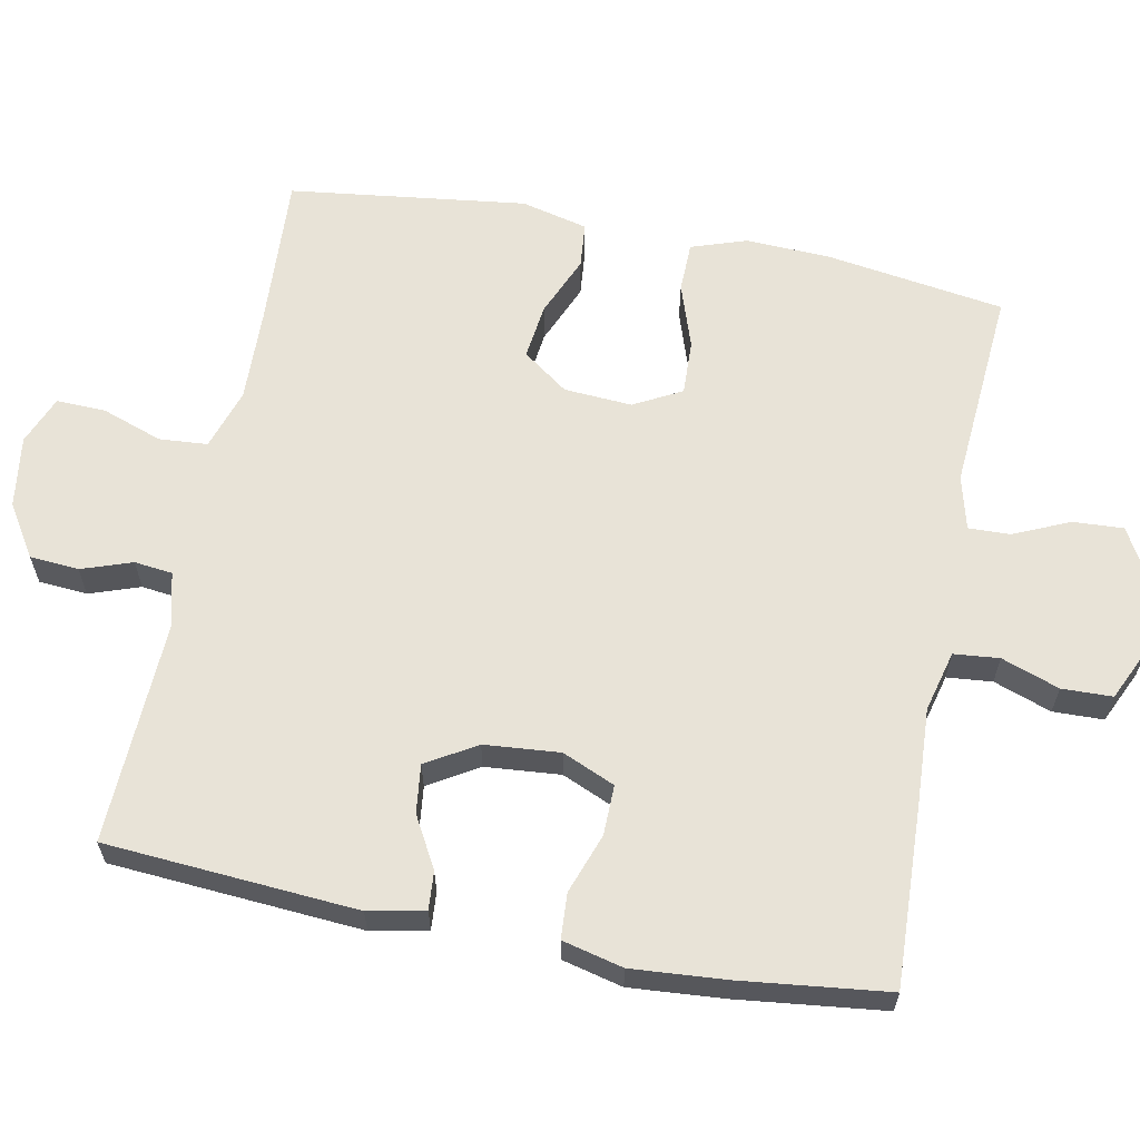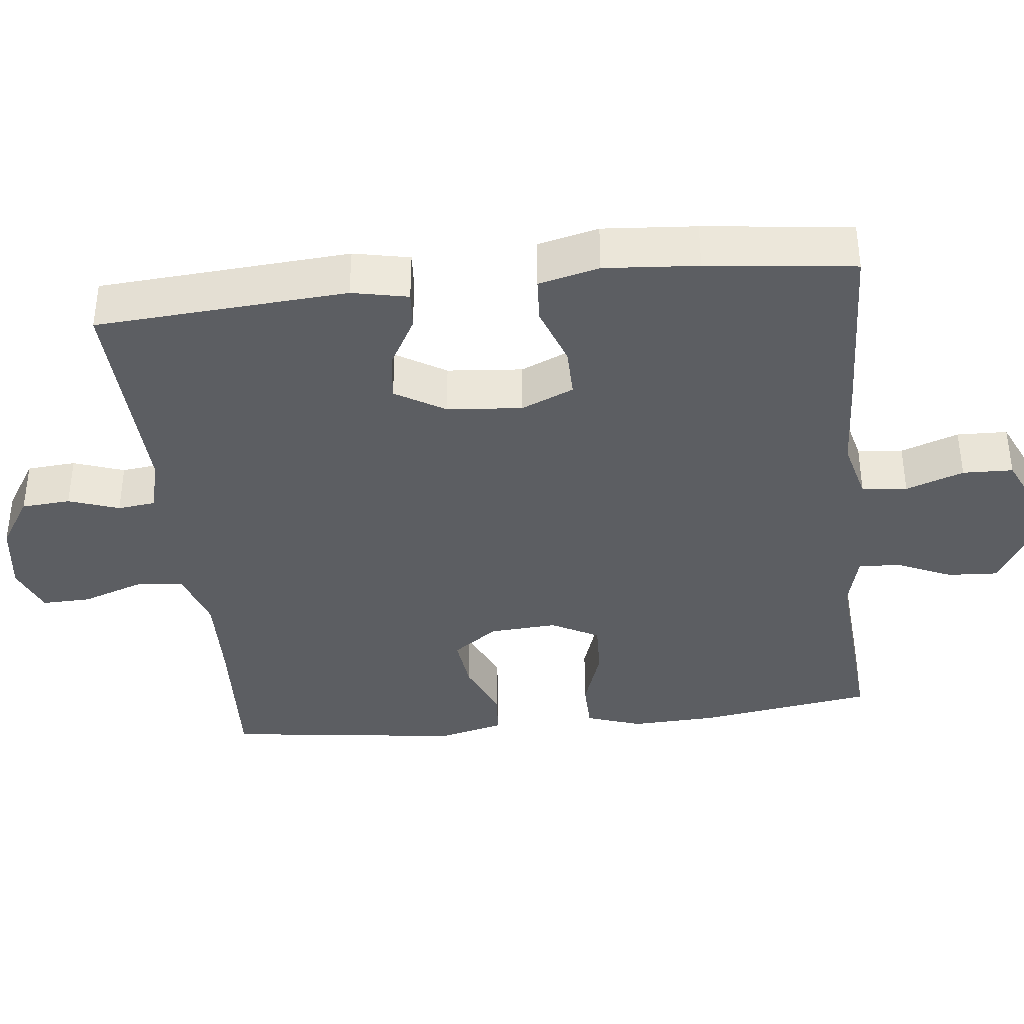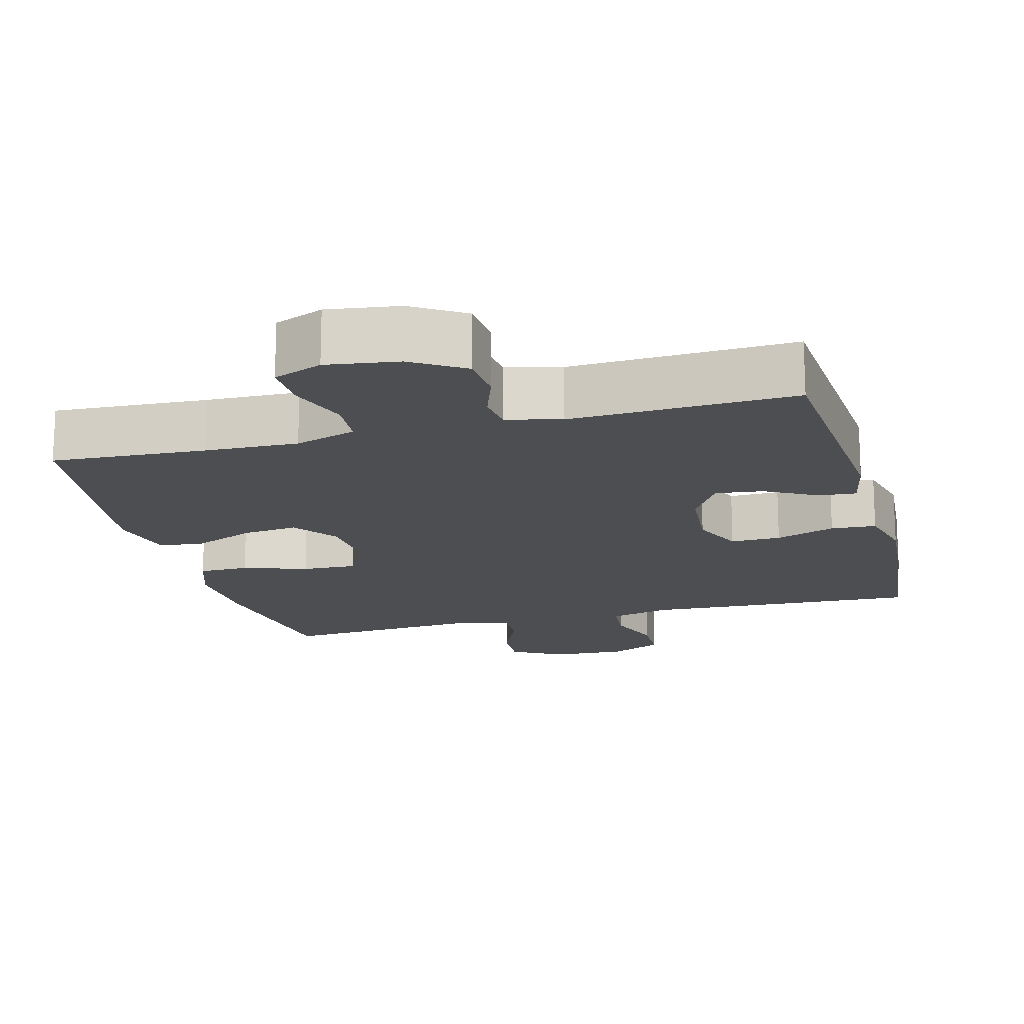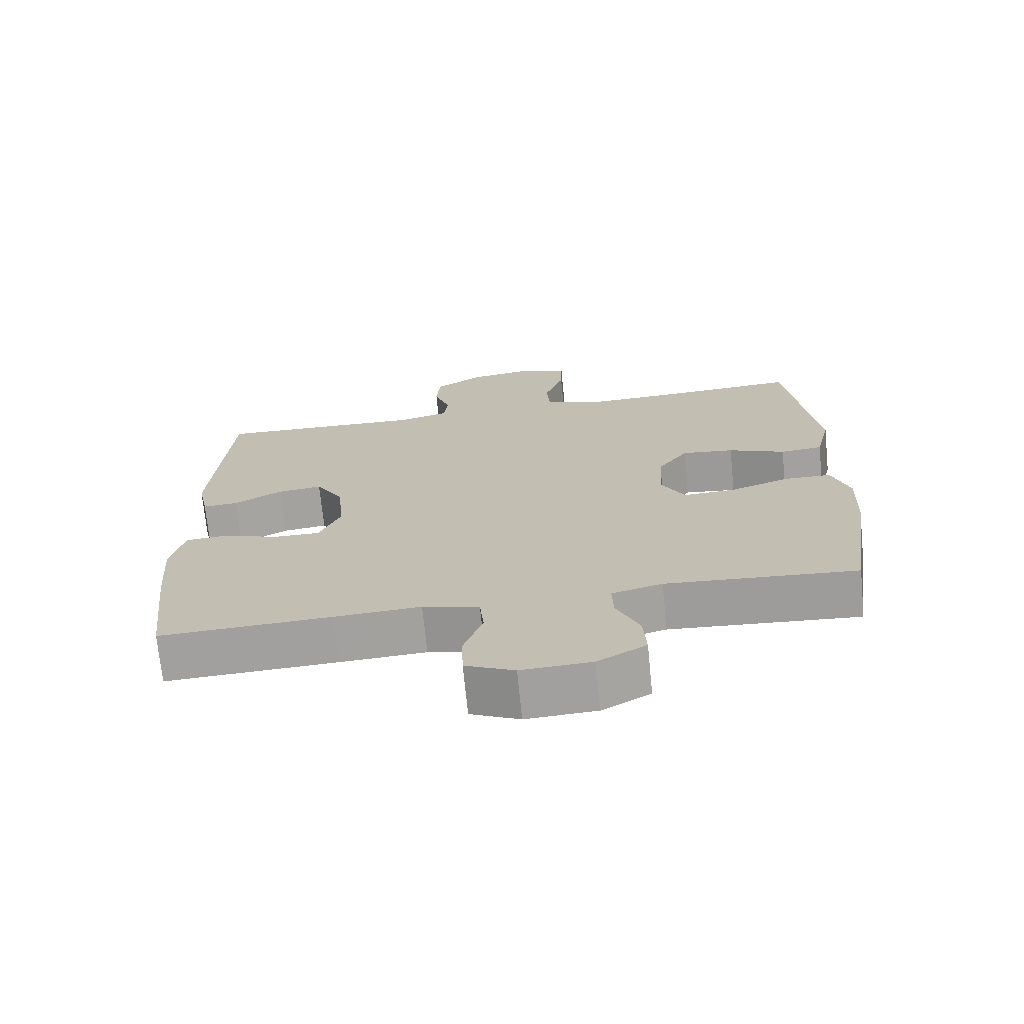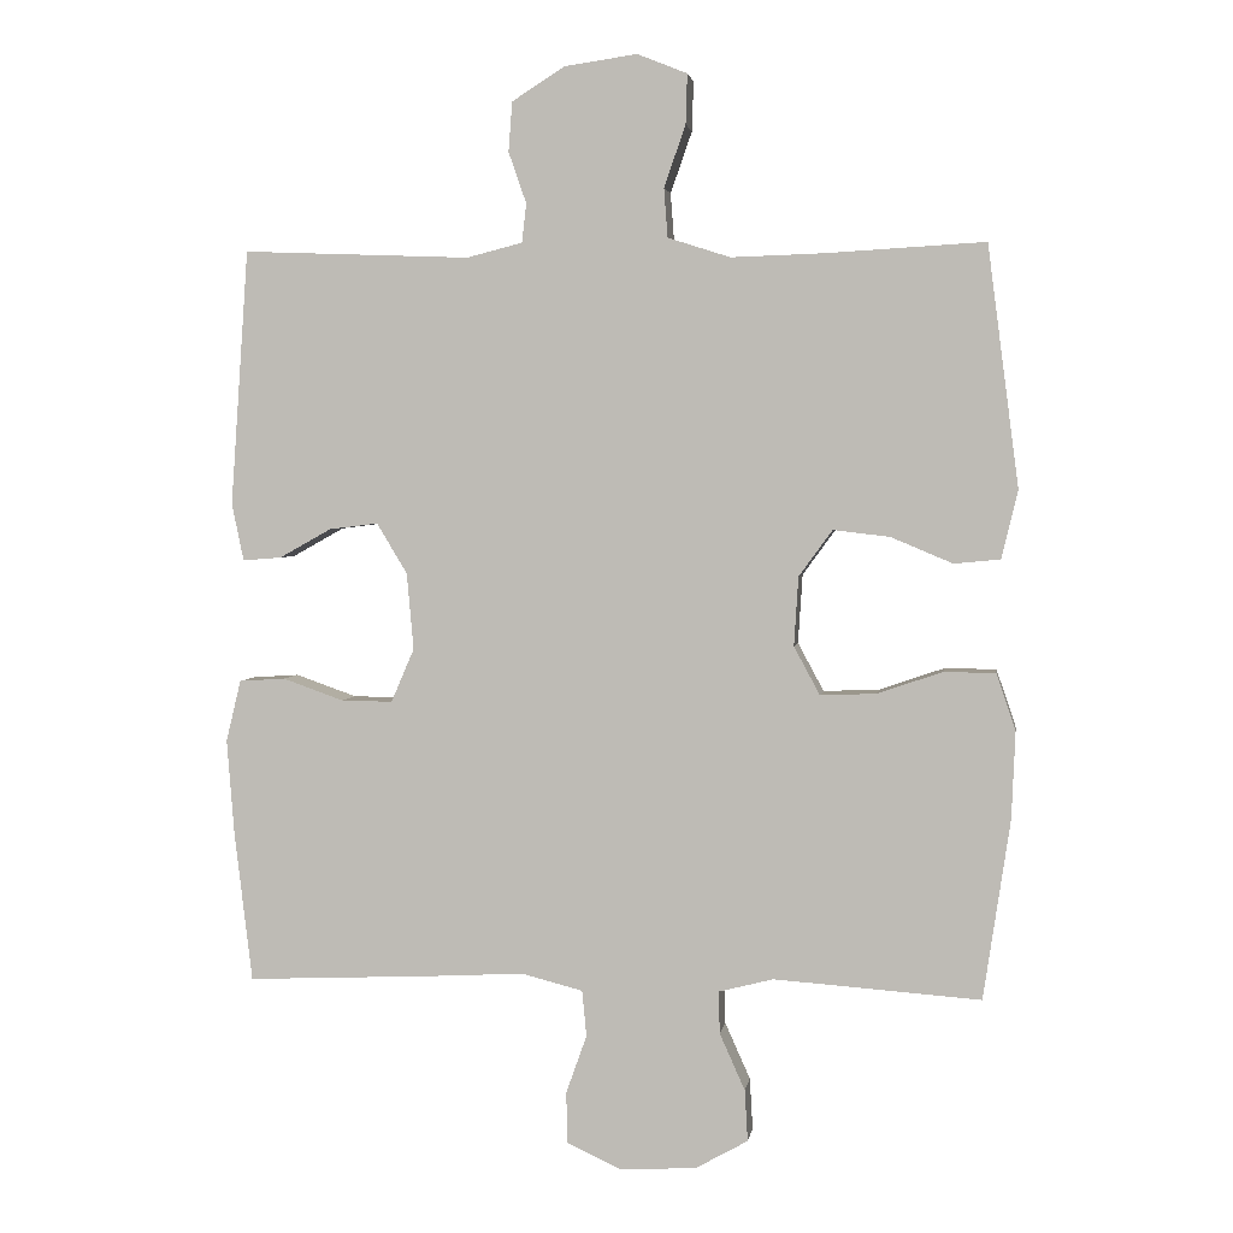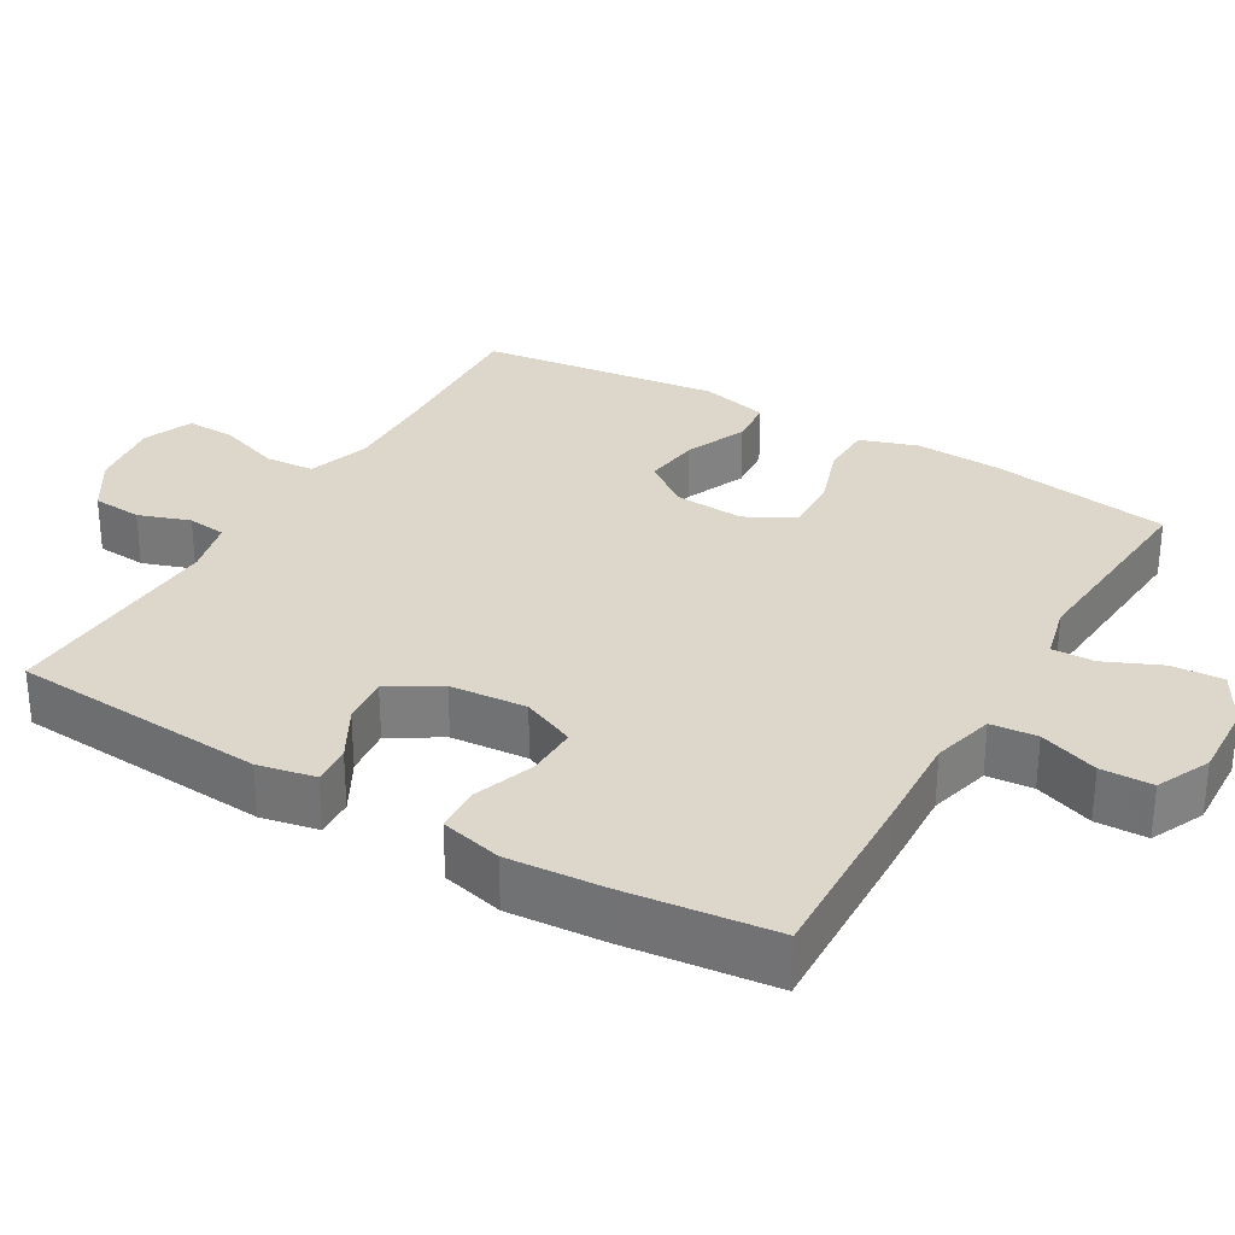
<metadata>
{"format":"obj","ext":"obj","renderer":"f3d","projection":"perspective","resolution":1024,"background":"white","views":[{"elev":62.3,"azim":101.2,"up":"+Y"},{"elev":-37.7,"azim":96.4,"up":"+Y"},{"elev":-16.8,"azim":15.0,"up":"+Y"},{"elev":-71.3,"azim":-174.3,"up":"+Z"},{"elev":3.0,"azim":-171.5,"up":"+Z"},{"elev":30.5,"azim":120.6,"up":"+Y"}]}
</metadata>
<code>
v 0.5 0.07 -0.5
v 0.248 0.07 -0.489
v 0.121 0.07 -0.482
v 0.038 0.07 -0.503
v 0.032 0.07 -0.565
v 0.06 0.07 -0.644
v 0.058 0.07 -0.713
v -0.014 0.07 -0.746
v -0.117 0.07 -0.741
v -0.188 0.07 -0.701
v -0.184 0.07 -0.632
v -0.15 0.07 -0.556
v -0.148 0.07 -0.499
v -0.222 0.07 -0.48
v -0.5 0.07 -0.5
v -0.536 0.07 -0.258
v -0.541 0.07 -0.141
v -0.515 0.07 -0.065
v -0.446 0.07 -0.064
v -0.358 0.07 -0.094
v -0.283 0.07 -0.097
v -0.248 0.07 -0.032
v -0.254 0.07 0.061
v -0.299 0.07 0.123
v -0.375 0.07 0.114
v -0.458 0.07 0.079
v -0.52 0.07 0.085
v -0.542 0.07 0.176
v -0.5 0.07 0.5
v -0.289 0.07 0.488
v -0.162 0.07 0.484
v -0.078 0.07 0.511
v -0.073 0.07 0.577
v -0.102 0.07 0.66
v -0.104 0.07 0.727
v -0.037 0.07 0.754
v 0.061 0.07 0.74
v 0.132 0.07 0.695
v 0.137 0.07 0.628
v 0.113 0.07 0.559
v 0.119 0.07 0.507
v 0.194 0.07 0.488
v 0.5 0.07 0.5
v 0.524 0.07 0.156
v 0.508 0.07 0.079
v 0.456 0.07 0.083
v 0.386 0.07 0.122
v 0.32 0.07 0.13
v 0.279 0.07 0.062
v 0.27 0.07 -0.041
v 0.301 0.07 -0.113
v 0.37 0.07 -0.112
v 0.452 0.07 -0.083
v 0.514 0.07 -0.087
v 0.534 0.07 -0.17
v 0.524 0.07 -0.298
v 0.5 0 -0.5
v 0.248 0 -0.489
v 0.121 0 -0.482
v 0.038 0 -0.503
v 0.032 0 -0.565
v 0.06 0 -0.644
v 0.058 0 -0.713
v -0.014 0 -0.746
v -0.117 0 -0.741
v -0.188 0 -0.701
v -0.184 0 -0.632
v -0.15 0 -0.556
v -0.148 0 -0.499
v -0.222 0 -0.48
v -0.5 0 -0.5
v -0.536 0 -0.258
v -0.541 0 -0.141
v -0.515 0 -0.065
v -0.446 0 -0.064
v -0.358 0 -0.094
v -0.283 0 -0.097
v -0.248 0 -0.032
v -0.254 0 0.061
v -0.299 0 0.123
v -0.375 0 0.114
v -0.458 0 0.079
v -0.52 0 0.085
v -0.542 0 0.176
v -0.5 0 0.5
v -0.289 0 0.488
v -0.162 0 0.484
v -0.078 0 0.511
v -0.073 0 0.577
v -0.102 0 0.66
v -0.104 0 0.727
v -0.037 0 0.754
v 0.061 0 0.74
v 0.132 0 0.695
v 0.137 0 0.628
v 0.113 0 0.559
v 0.119 0 0.507
v 0.194 0 0.488
v 0.5 0 0.5
v 0.524 0 0.156
v 0.508 0 0.079
v 0.456 0 0.083
v 0.386 0 0.122
v 0.32 0 0.13
v 0.279 0 0.062
v 0.27 0 -0.041
v 0.301 0 -0.113
v 0.37 0 -0.112
v 0.452 0 -0.083
v 0.514 0 -0.087
v 0.534 0 -0.17
v 0.524 0 -0.298
f 1 2 3
f 56 1 3
f 55 56 3
f 54 55 3
f 53 54 3
f 52 53 3
f 51 52 3 4
f 50 51 4
f 49 50 4
f 45 46 47
f 44 45 47
f 43 44 47
f 42 43 47
f 41 42 47 48
f 38 39 40
f 37 38 40
f 36 37 40
f 35 36 40
f 34 35 40
f 33 34 40
f 32 33 40 41
f 41 48 49
f 32 41 49
f 31 32 49
f 28 29 30
f 27 28 30
f 26 27 30
f 25 26 30
f 24 25 30 31
f 18 19 20
f 17 18 20
f 16 17 20
f 15 16 20
f 14 15 20
f 13 14 20 21
f 10 11 12
f 9 10 12
f 8 9 12
f 7 8 12
f 6 7 12
f 5 6 12
f 4 5 12 13
f 13 21 22
f 4 13 22
f 49 4 22
f 23 24 31 49
f 22 23 49
f 59 58 57
f 59 57 112
f 59 112 111
f 59 111 110
f 59 110 109
f 59 109 108
f 60 59 108 107
f 60 107 106
f 60 106 105
f 103 102 101
f 103 101 100
f 103 100 99
f 103 99 98
f 104 103 98 97
f 96 95 94
f 96 94 93
f 96 93 92
f 96 92 91
f 96 91 90
f 96 90 89
f 97 96 89 88
f 105 104 97
f 105 97 88
f 105 88 87
f 86 85 84
f 86 84 83
f 86 83 82
f 86 82 81
f 87 86 81 80
f 76 75 74
f 76 74 73
f 76 73 72
f 76 72 71
f 76 71 70
f 77 76 70 69
f 68 67 66
f 68 66 65
f 68 65 64
f 68 64 63
f 68 63 62
f 68 62 61
f 69 68 61 60
f 78 77 69
f 78 69 60
f 78 60 105
f 105 87 80 79
f 105 79 78
f 1 57 58 2
f 2 58 59 3
f 3 59 60 4
f 4 60 61 5
f 5 61 62 6
f 6 62 63 7
f 7 63 64 8
f 8 64 65 9
f 9 65 66 10
f 10 66 67 11
f 11 67 68 12
f 12 68 69 13
f 13 69 70 14
f 14 70 71 15
f 15 71 72 16
f 16 72 73 17
f 17 73 74 18
f 18 74 75 19
f 19 75 76 20
f 20 76 77 21
f 21 77 78 22
f 22 78 79 23
f 23 79 80 24
f 24 80 81 25
f 25 81 82 26
f 26 82 83 27
f 27 83 84 28
f 28 84 85 29
f 29 85 86 30
f 30 86 87 31
f 31 87 88 32
f 32 88 89 33
f 33 89 90 34
f 34 90 91 35
f 35 91 92 36
f 36 92 93 37
f 37 93 94 38
f 38 94 95 39
f 39 95 96 40
f 40 96 97 41
f 41 97 98 42
f 42 98 99 43
f 43 99 100 44
f 44 100 101 45
f 45 101 102 46
f 46 102 103 47
f 47 103 104 48
f 48 104 105 49
f 49 105 106 50
f 50 106 107 51
f 51 107 108 52
f 52 108 109 53
f 53 109 110 54
f 54 110 111 55
f 55 111 112 56
f 56 112 57 1

</code>
